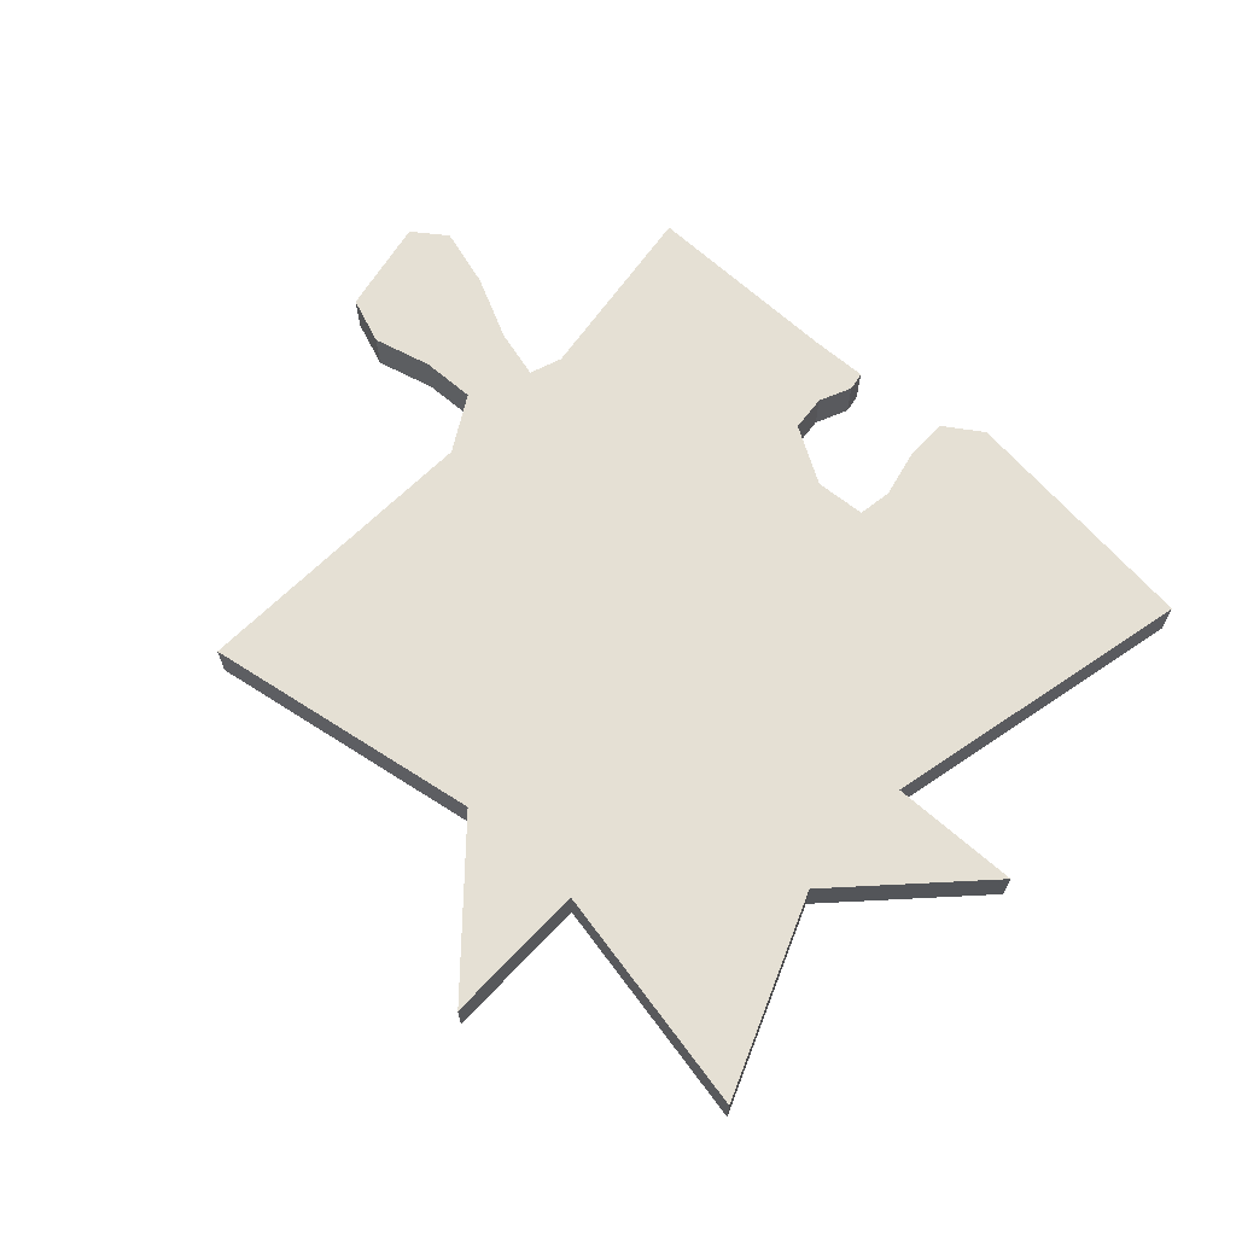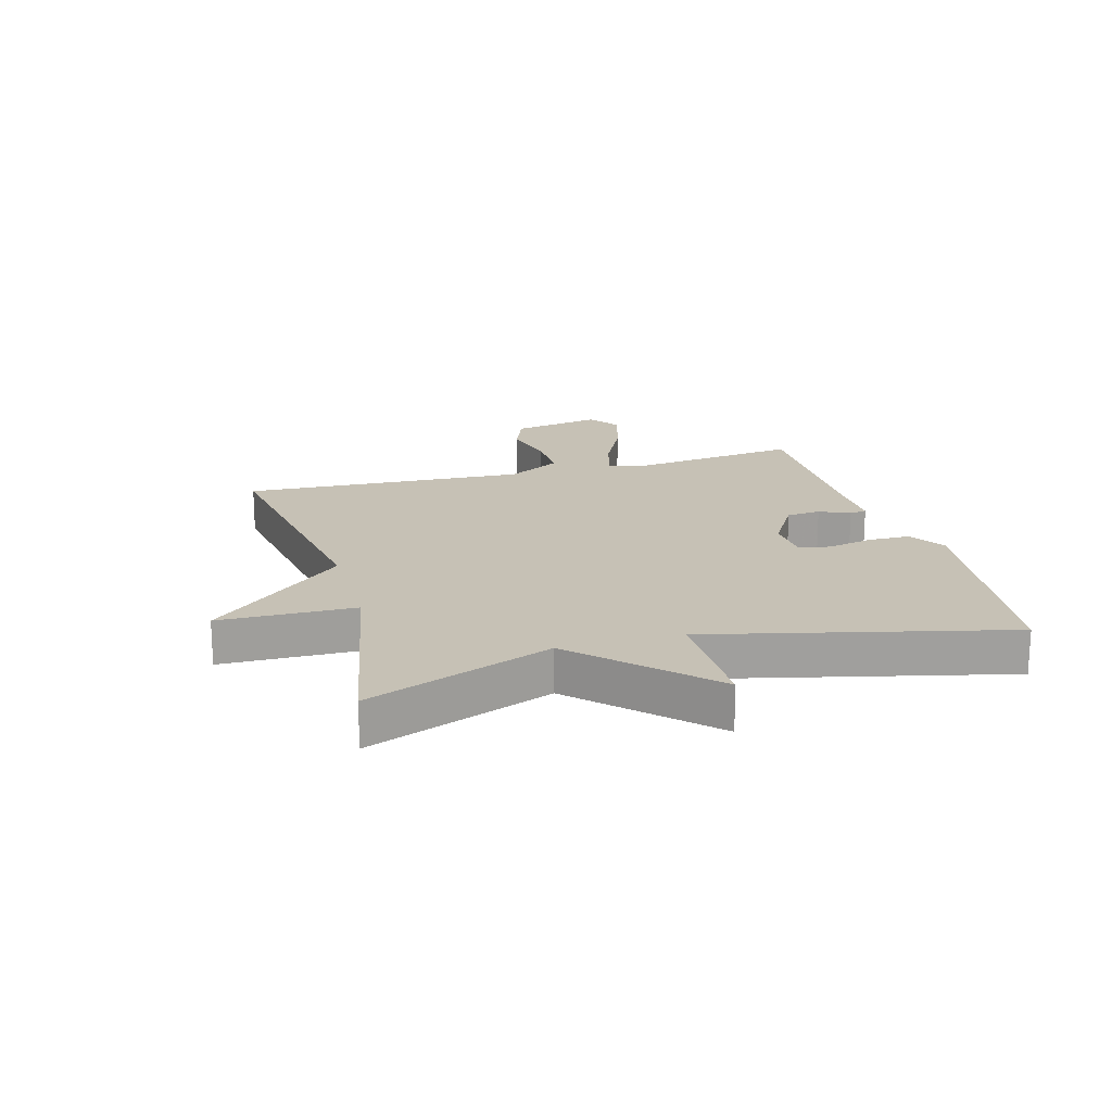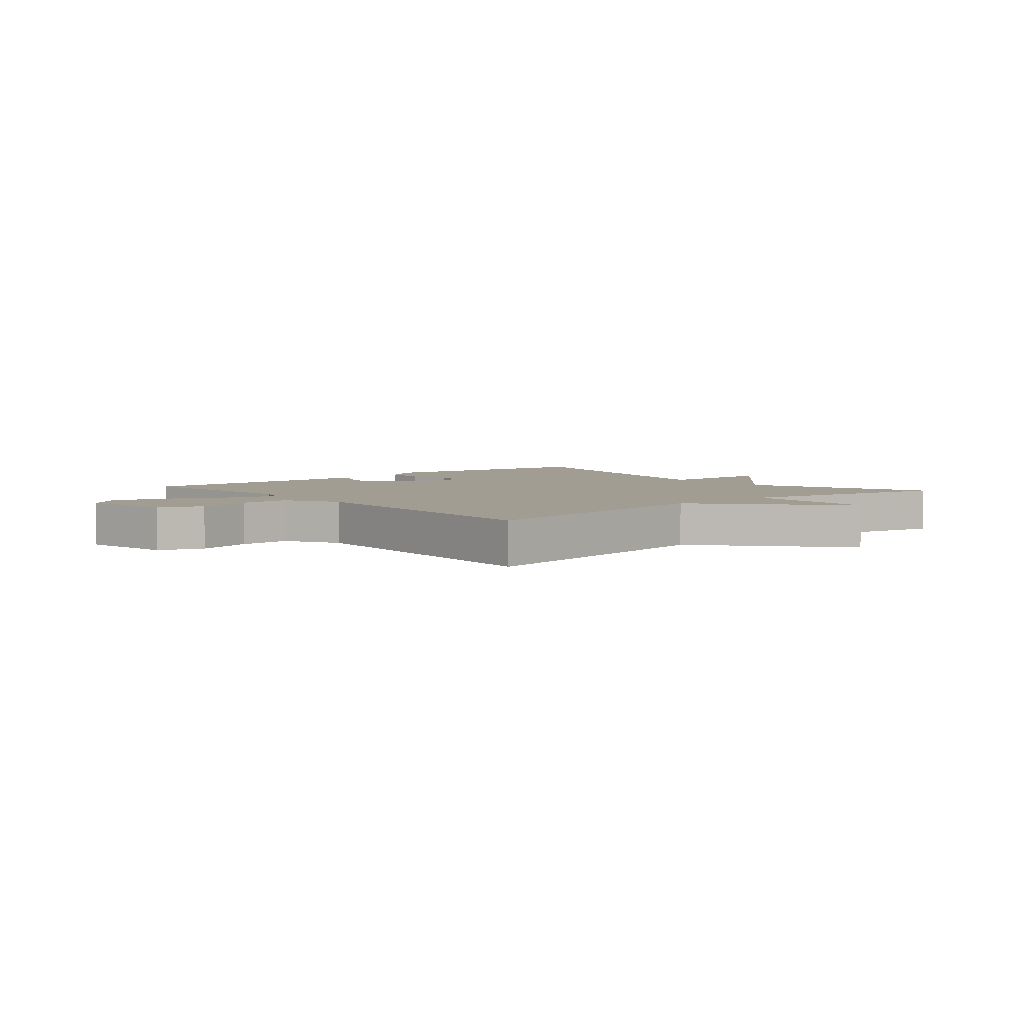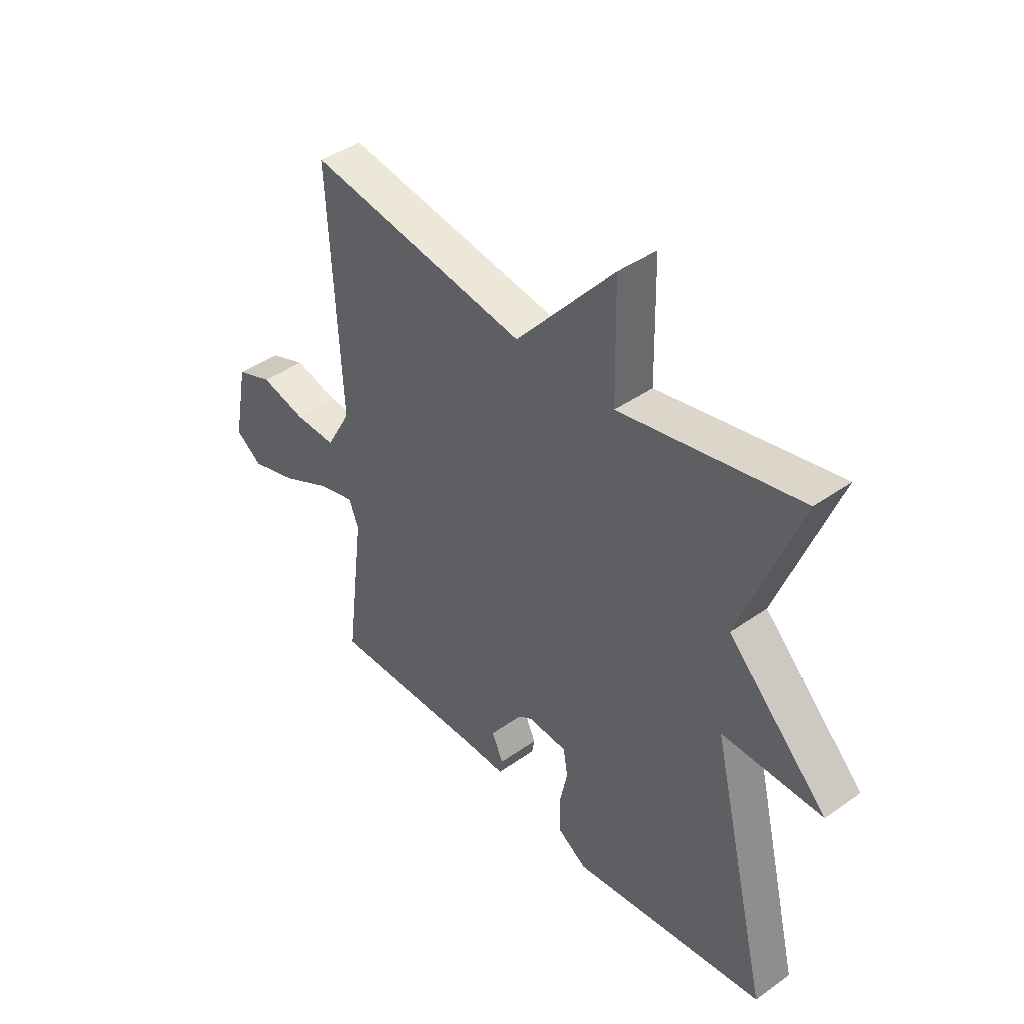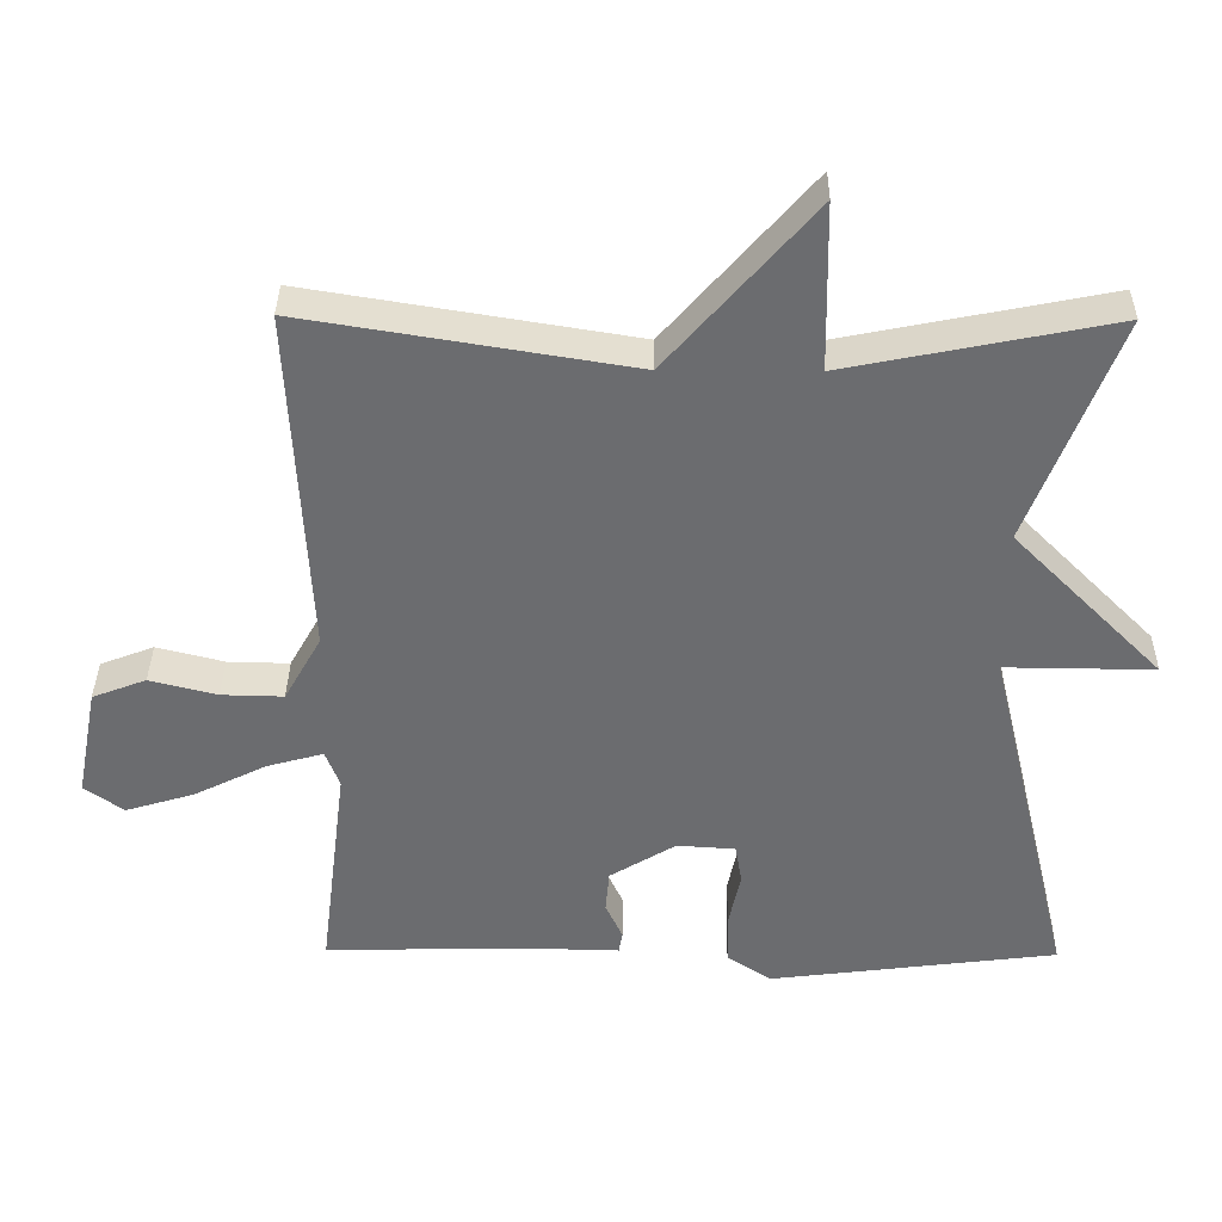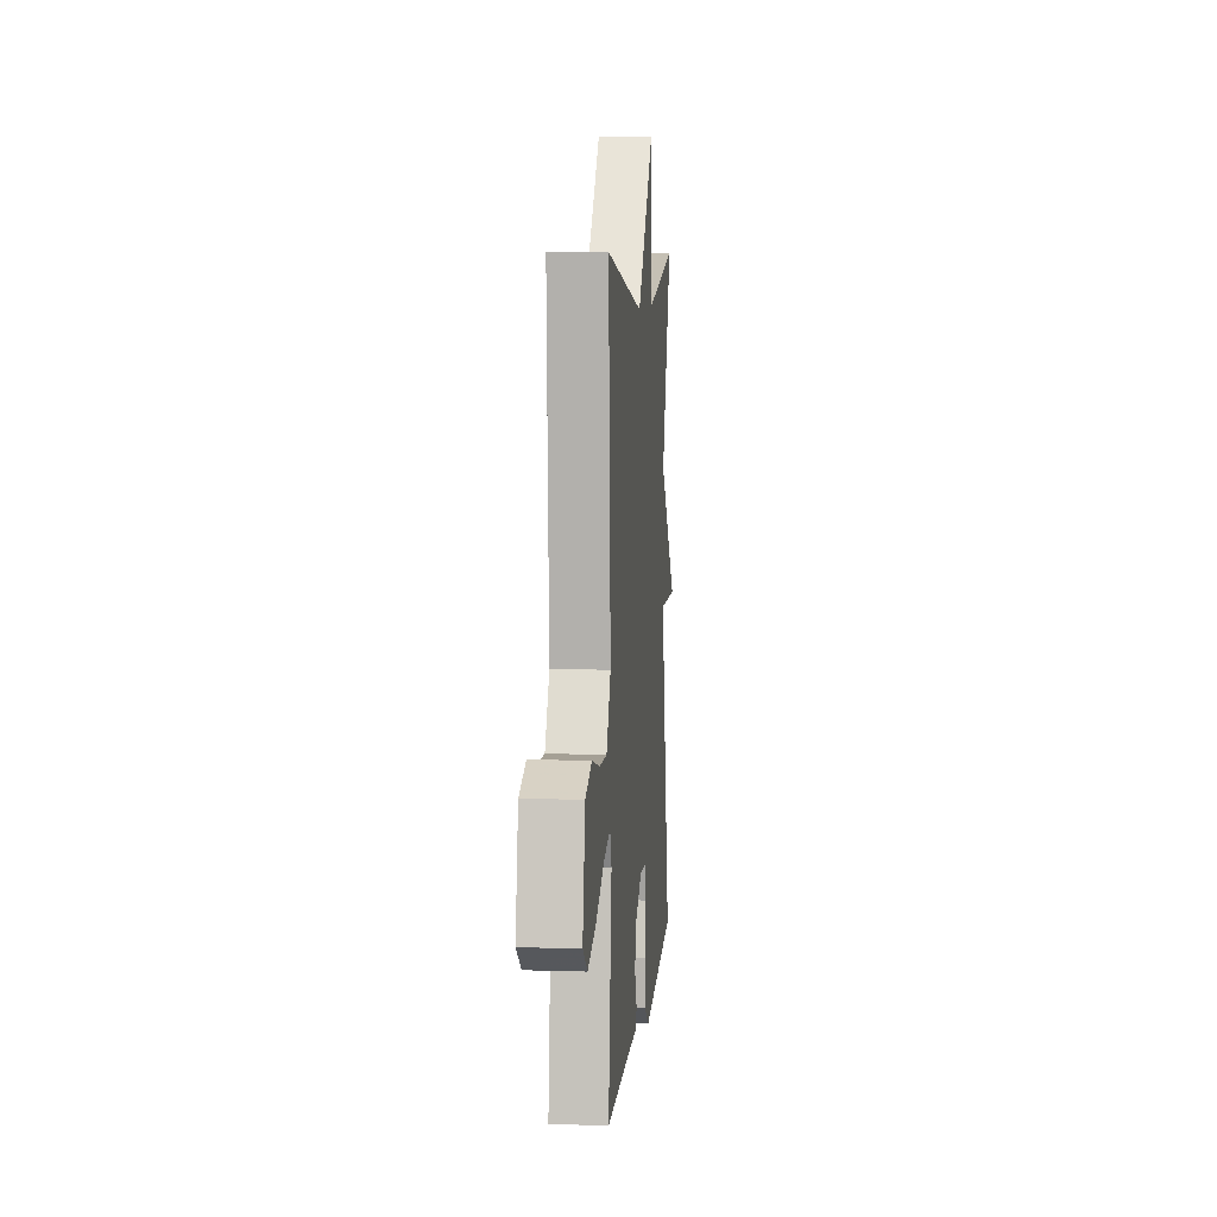
<metadata>
{"format":"obj","ext":"obj","renderer":"f3d","projection":"perspective","resolution":1024,"background":"white","views":[{"elev":65.6,"azim":42.2,"up":"+Y"},{"elev":18.8,"azim":74.3,"up":"+Y"},{"elev":4.6,"azim":-40.5,"up":"+Y"},{"elev":42.0,"azim":49.6,"up":"+Z"},{"elev":36.2,"azim":0.6,"up":"+Z"},{"elev":7.2,"azim":-84.9,"up":"+Z"}]}
</metadata>
<code>
v 0.5 0.07 -0.5
v 0.11 0.07 -0.549
v 0.05 0.07 -0.51
v 0.049 0.07 -0.441
v 0.065 0.07 -0.366
v 0.056 0.07 -0.313
v -0.023 0.07 -0.308
v -0.112 0.07 -0.362
v -0.117 0.07 -0.419
v -0.094 0.07 -0.469
v -0.099 0.07 -0.498
v -0.187 0.07 -0.496
v -0.5 0.07 -0.5
v -0.463 0.07 -0.205
v -0.482 0.07 -0.155
v -0.558 0.07 -0.176
v -0.657 0.07 -0.225
v -0.75 0.07 -0.253
v -0.803 0.07 -0.215
v -0.774 0.07 -0.064
v -0.701 0.07 -0.036
v -0.61 0.07 -0.059
v -0.526 0.07 -0.061
v -0.476 0.07 0.028
v -0.5 0.07 0.5
v -0.059 0.07 0.428
v 0.137 0.07 0.653
v 0.141 0.07 0.428
v 0.5 0.07 0.5
v 0.382 0.07 0.193
v 0.583 0.07 -0.009
v 0.382 0.07 -0.007
v 0.5 0 -0.5
v 0.11 0 -0.549
v 0.05 0 -0.51
v 0.049 0 -0.441
v 0.065 0 -0.366
v 0.056 0 -0.313
v -0.023 0 -0.308
v -0.112 0 -0.362
v -0.117 0 -0.419
v -0.094 0 -0.469
v -0.099 0 -0.498
v -0.187 0 -0.496
v -0.5 0 -0.5
v -0.463 0 -0.205
v -0.482 0 -0.155
v -0.558 0 -0.176
v -0.657 0 -0.225
v -0.75 0 -0.253
v -0.803 0 -0.215
v -0.774 0 -0.064
v -0.701 0 -0.036
v -0.61 0 -0.059
v -0.526 0 -0.061
v -0.476 0 0.028
v -0.5 0 0.5
v -0.059 0 0.428
v 0.137 0 0.653
v 0.141 0 0.428
v 0.5 0 0.5
v 0.382 0 0.193
v 0.583 0 -0.009
v 0.382 0 -0.007
f 30 31 32
f 28 29 30
f 28 30 32
f 26 27 28
f 32 1 2
f 28 32 2
f 26 28 2
f 24 25 26
f 23 24 26
f 20 21 22
f 19 20 22
f 18 19 22
f 17 18 22
f 16 17 22
f 15 16 22 23
f 12 13 14
f 12 14 15
f 11 12 15
f 10 11 15
f 9 10 15
f 15 23 26
f 9 15 26
f 8 9 26
f 2 3 4 5
f 2 5 6
f 26 2 6
f 7 8 26
f 6 7 26
f 64 63 62
f 62 61 60
f 64 62 60
f 60 59 58
f 34 33 64
f 34 64 60
f 34 60 58
f 58 57 56
f 58 56 55
f 54 53 52
f 54 52 51
f 54 51 50
f 54 50 49
f 54 49 48
f 55 54 48 47
f 46 45 44
f 47 46 44
f 47 44 43
f 47 43 42
f 47 42 41
f 58 55 47
f 58 47 41
f 58 41 40
f 37 36 35 34
f 38 37 34
f 38 34 58
f 58 40 39
f 58 39 38
f 1 33 34 2
f 2 34 35 3
f 3 35 36 4
f 4 36 37 5
f 5 37 38 6
f 6 38 39 7
f 7 39 40 8
f 8 40 41 9
f 9 41 42 10
f 10 42 43 11
f 11 43 44 12
f 12 44 45 13
f 13 45 46 14
f 14 46 47 15
f 15 47 48 16
f 16 48 49 17
f 17 49 50 18
f 18 50 51 19
f 19 51 52 20
f 20 52 53 21
f 21 53 54 22
f 22 54 55 23
f 23 55 56 24
f 24 56 57 25
f 25 57 58 26
f 26 58 59 27
f 27 59 60 28
f 28 60 61 29
f 29 61 62 30
f 30 62 63 31
f 31 63 64 32
f 32 64 33 1

</code>
